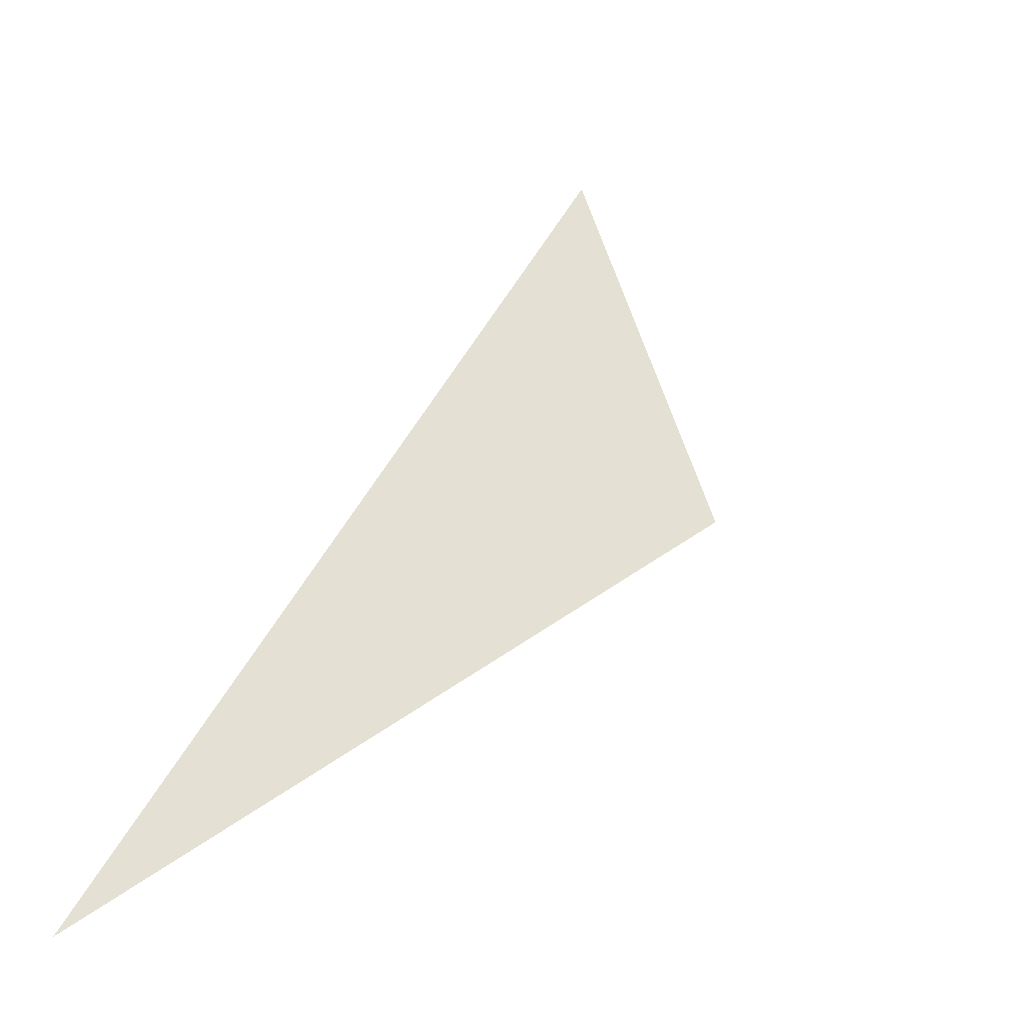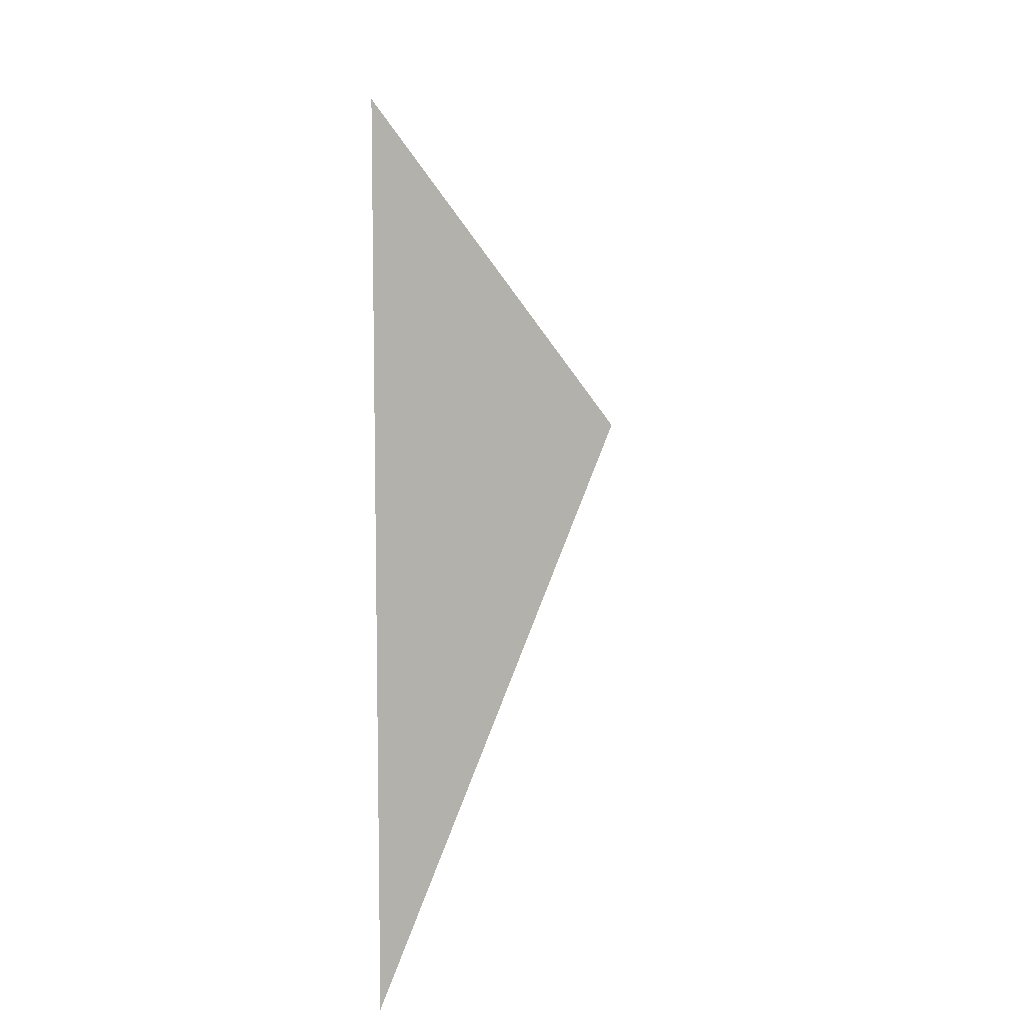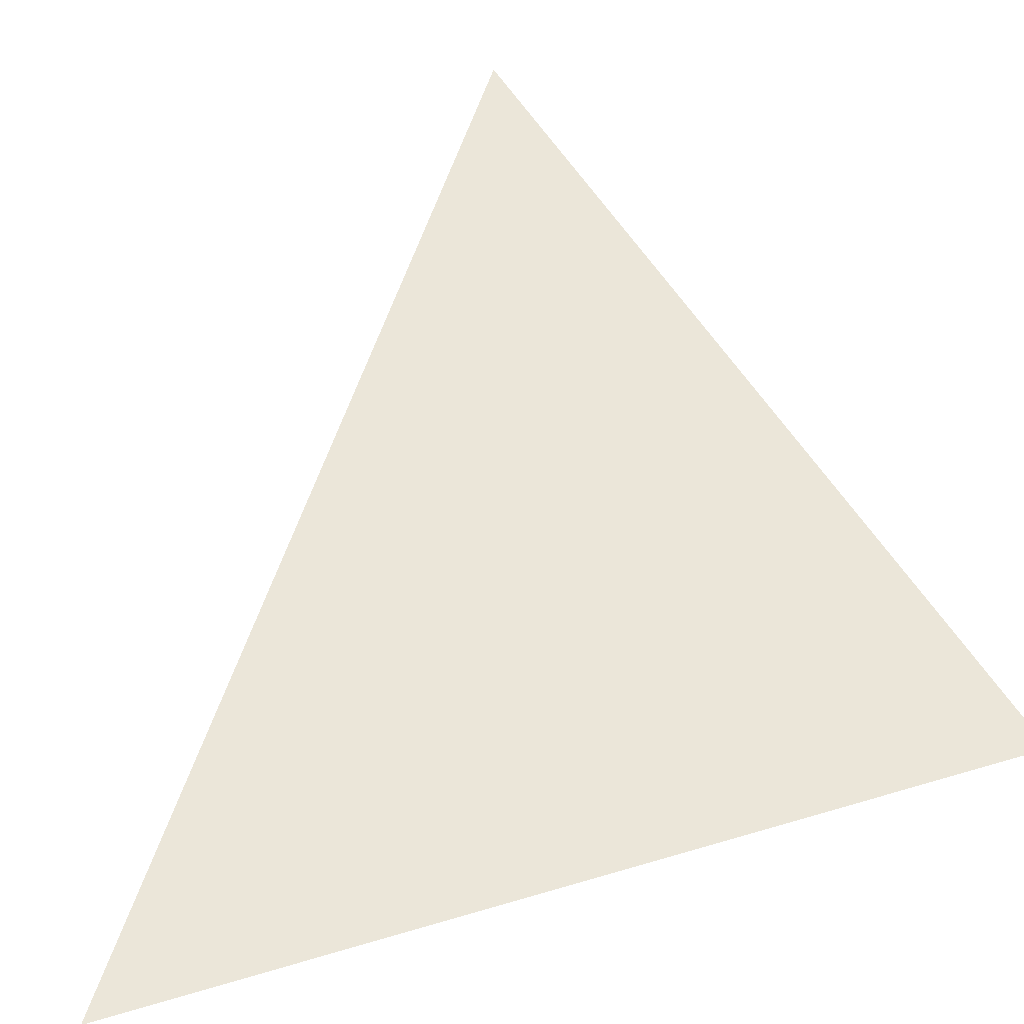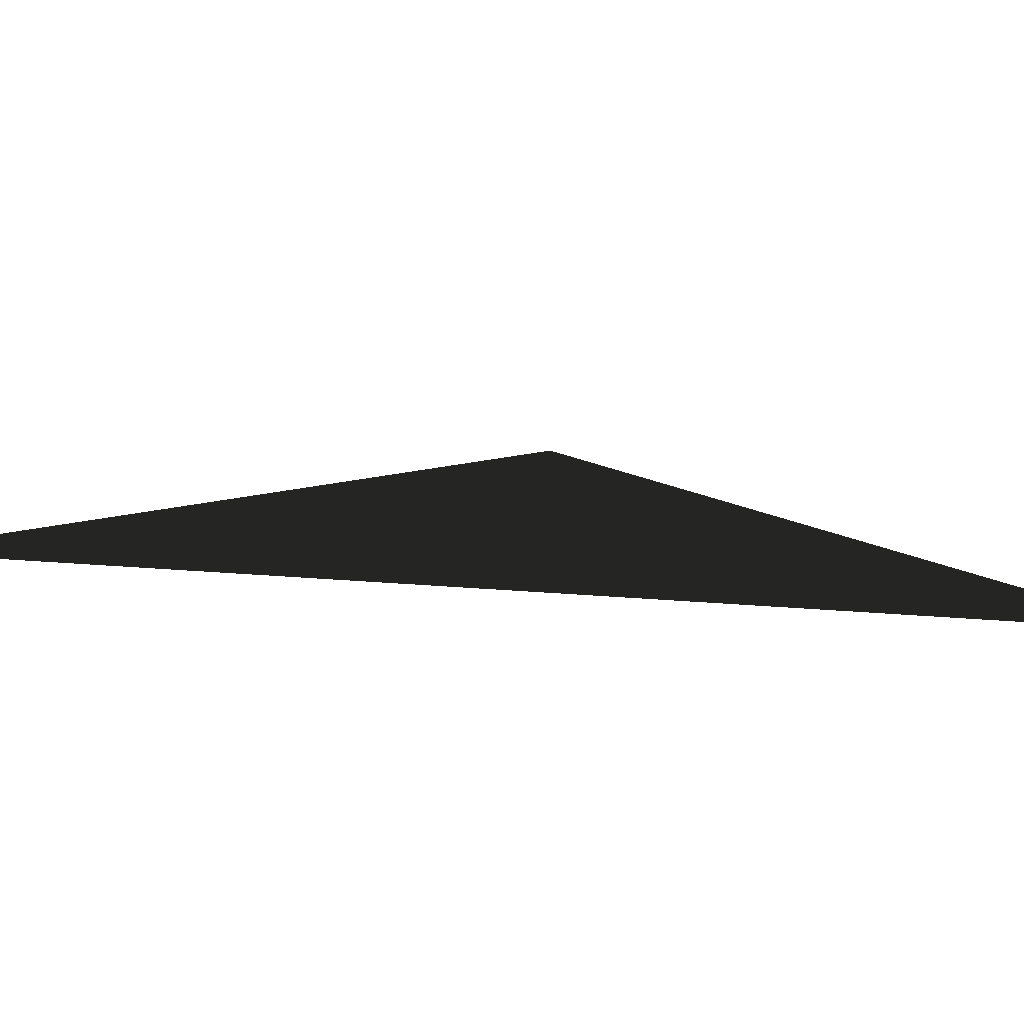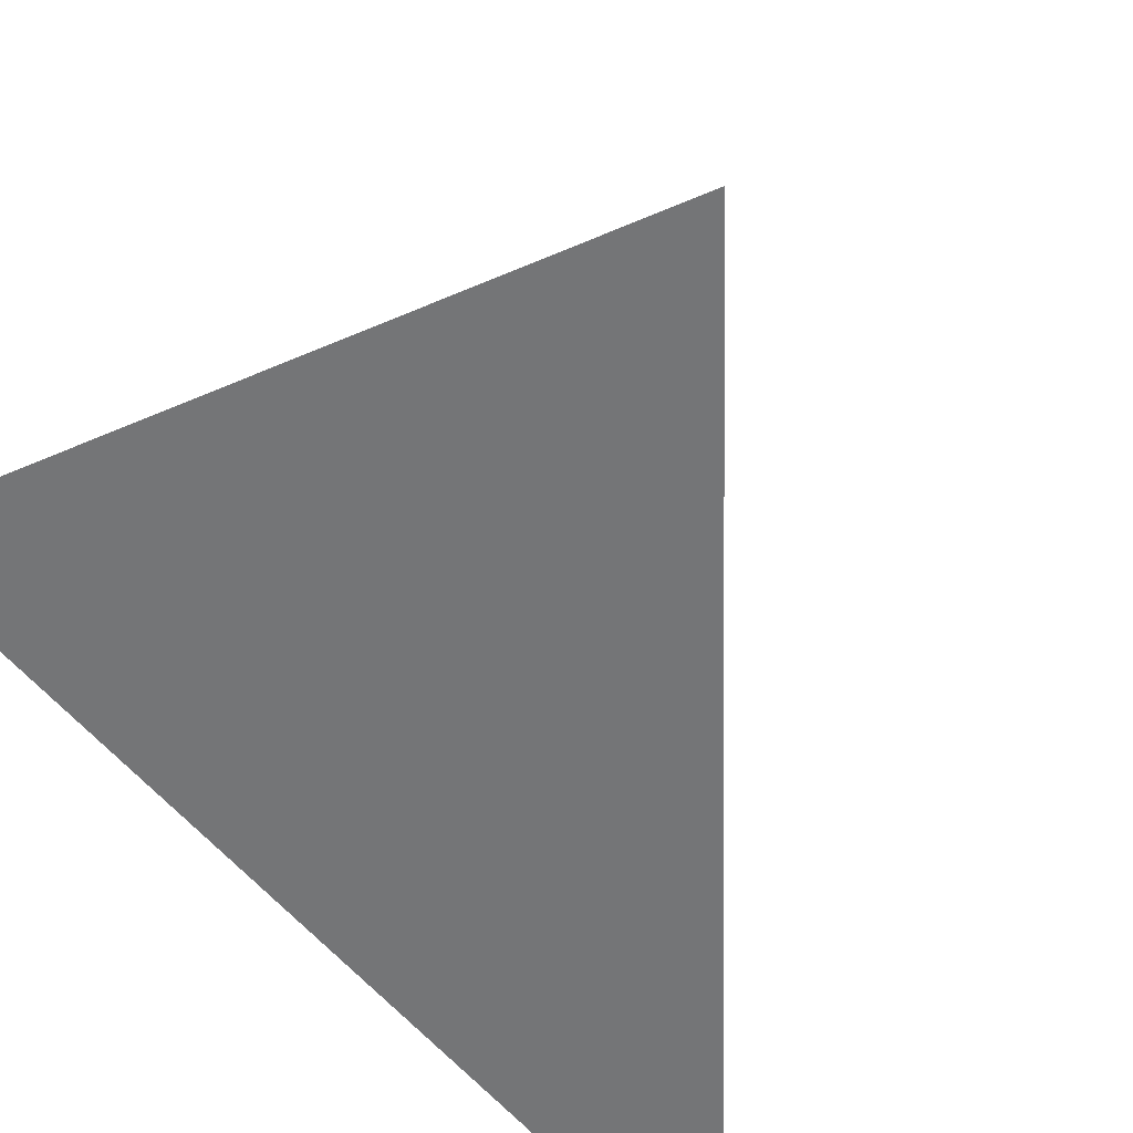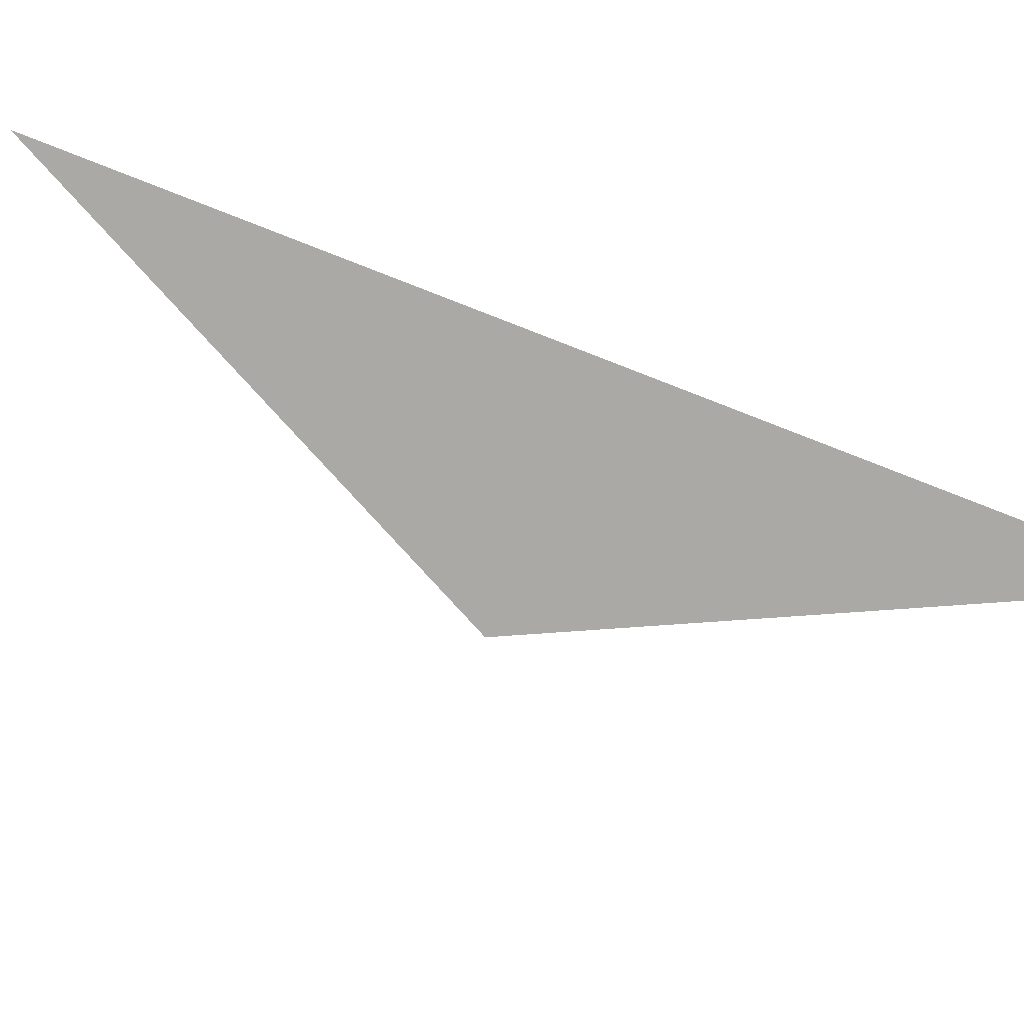
<metadata>
{"format":"obj","ext":"obj","renderer":"f3d","projection":"perspective","resolution":1024,"background":"white","views":[{"elev":65.5,"azim":32.1,"up":"+Y"},{"elev":10.6,"azim":-12.4,"up":"+Z"},{"elev":55.9,"azim":-108.0,"up":"+Y"},{"elev":-47.5,"azim":-93.8,"up":"+Y"},{"elev":-56.4,"azim":37.9,"up":"+Y"},{"elev":-75.4,"azim":-111.2,"up":"+Y"}]}
</metadata>
<code>
o Triangle
v 0.5 0.01 2.5
v 2.5 3.1 0.5
v 0.5 0.1 -2
v 0.5 0 1.5
v 1.5 0.1 0.5
v 0.5 0.1 -0.5
f 1 2 3

</code>
